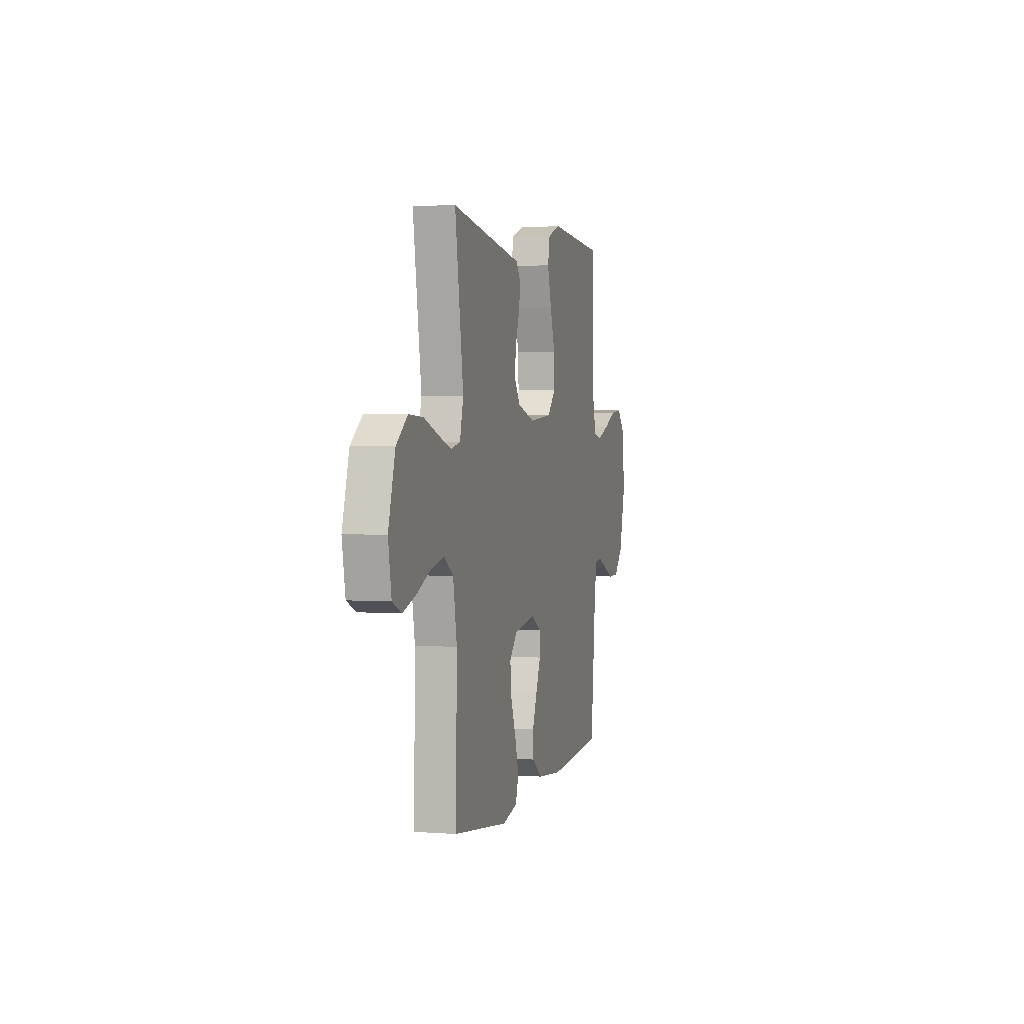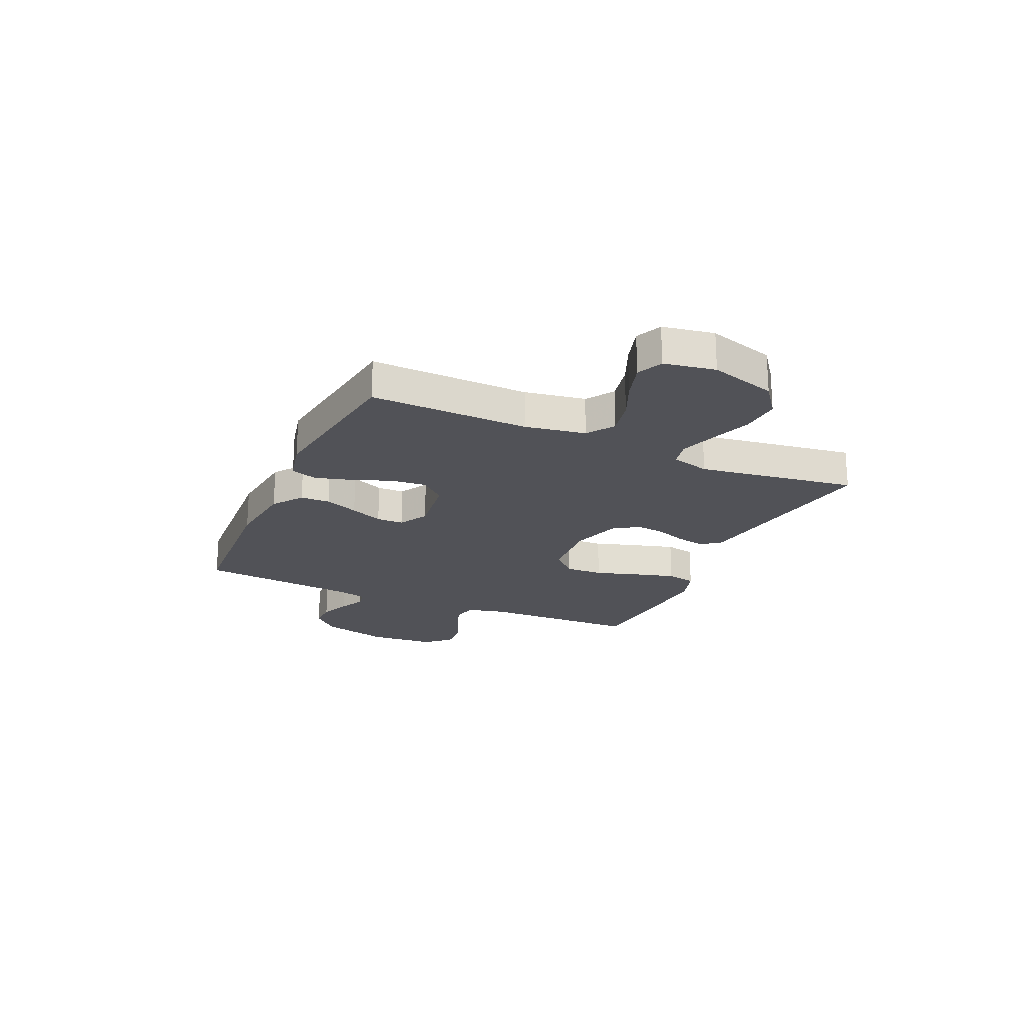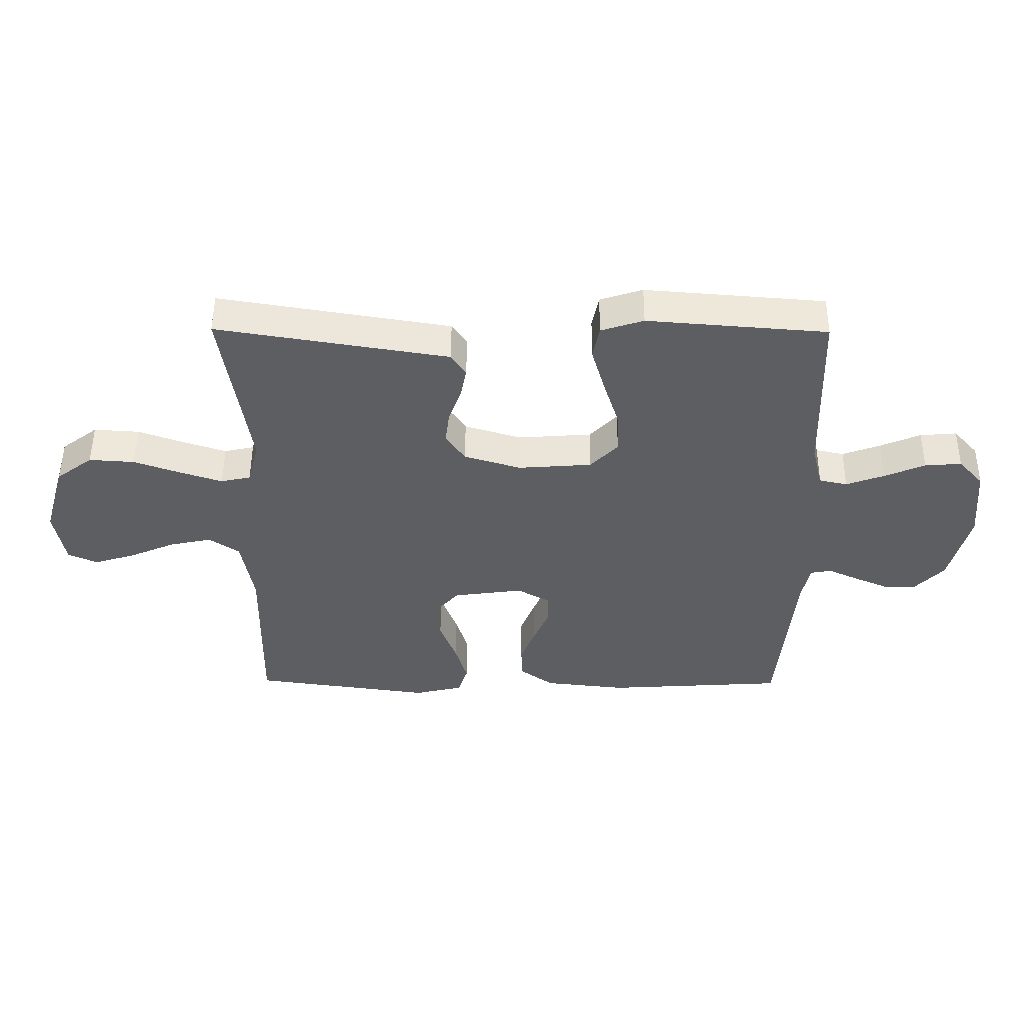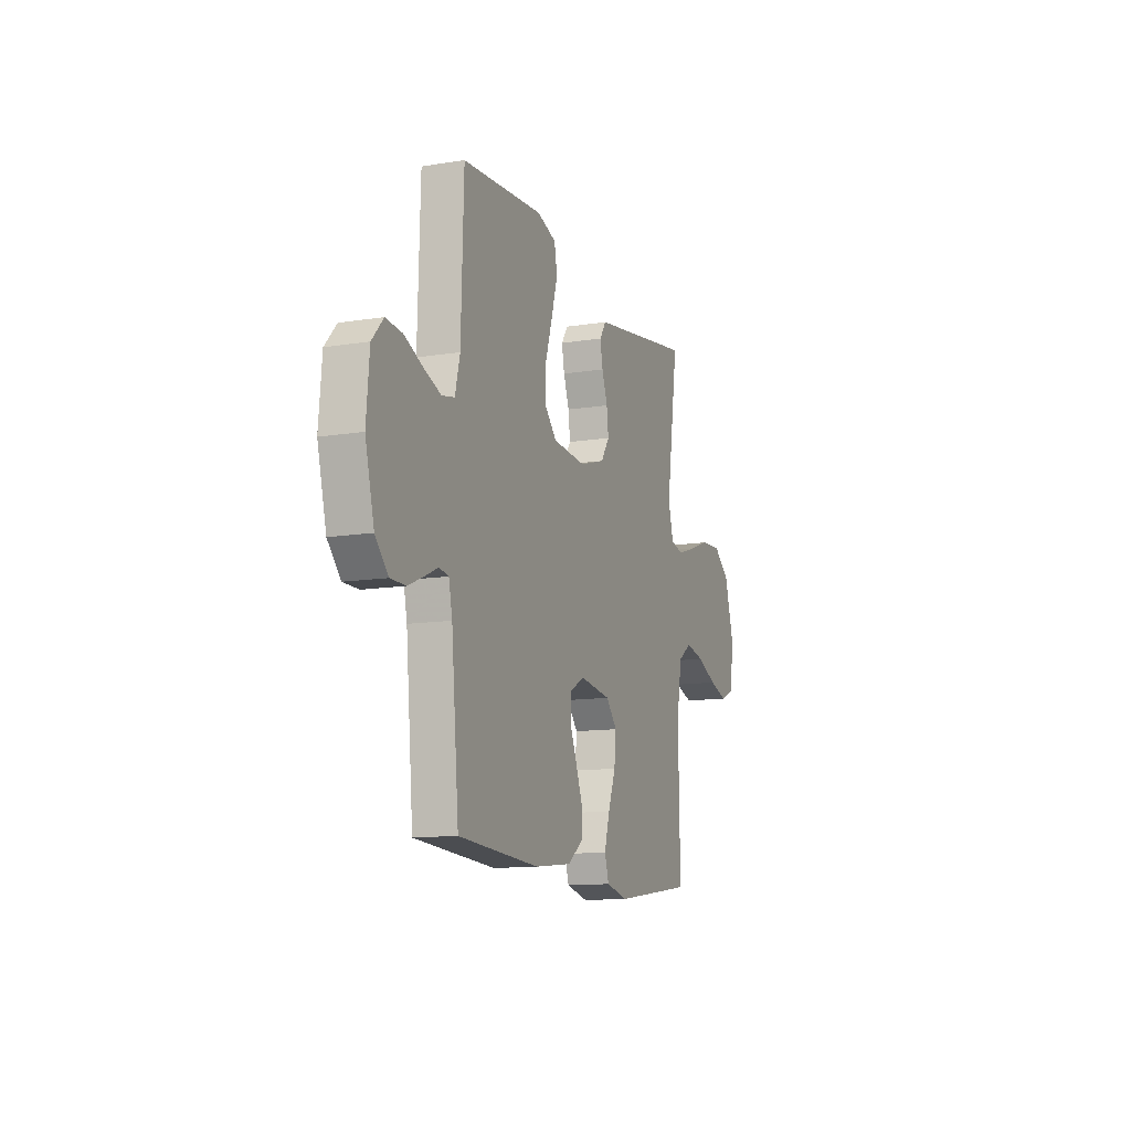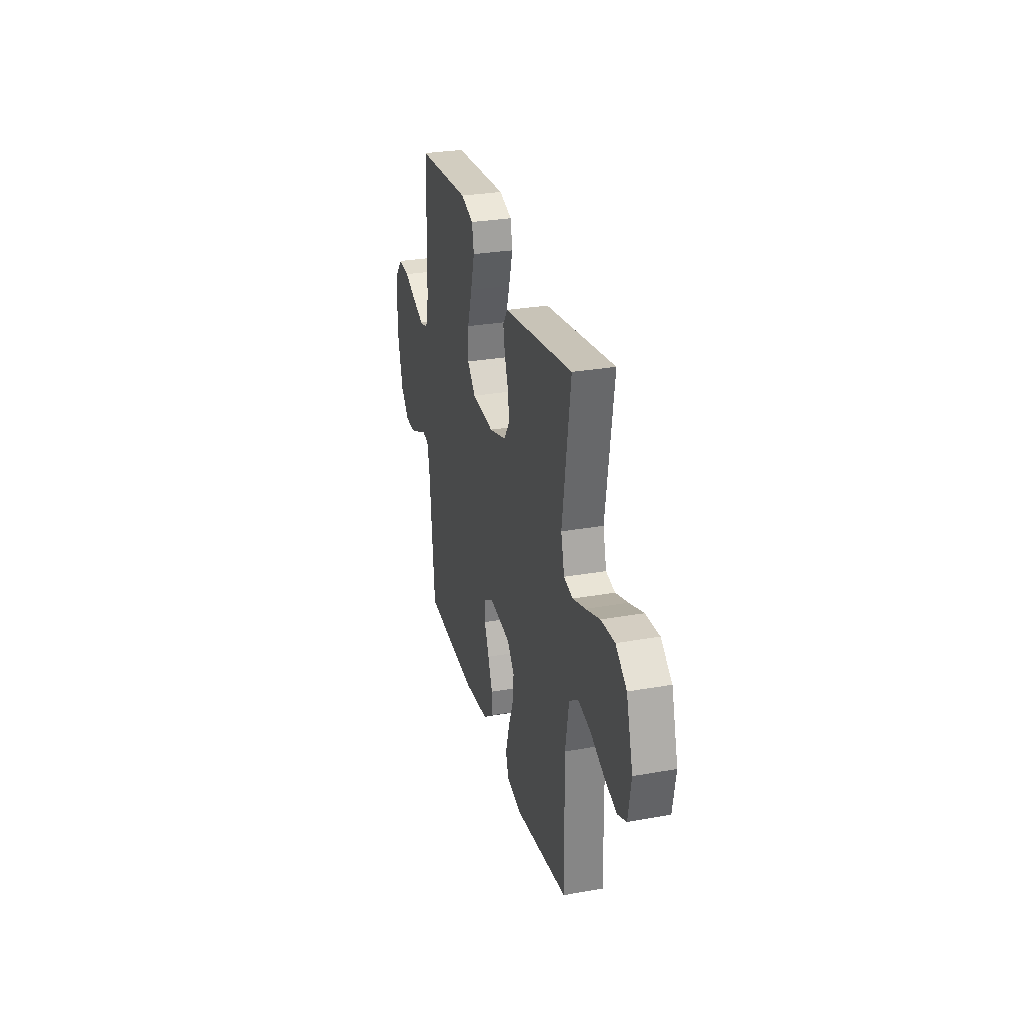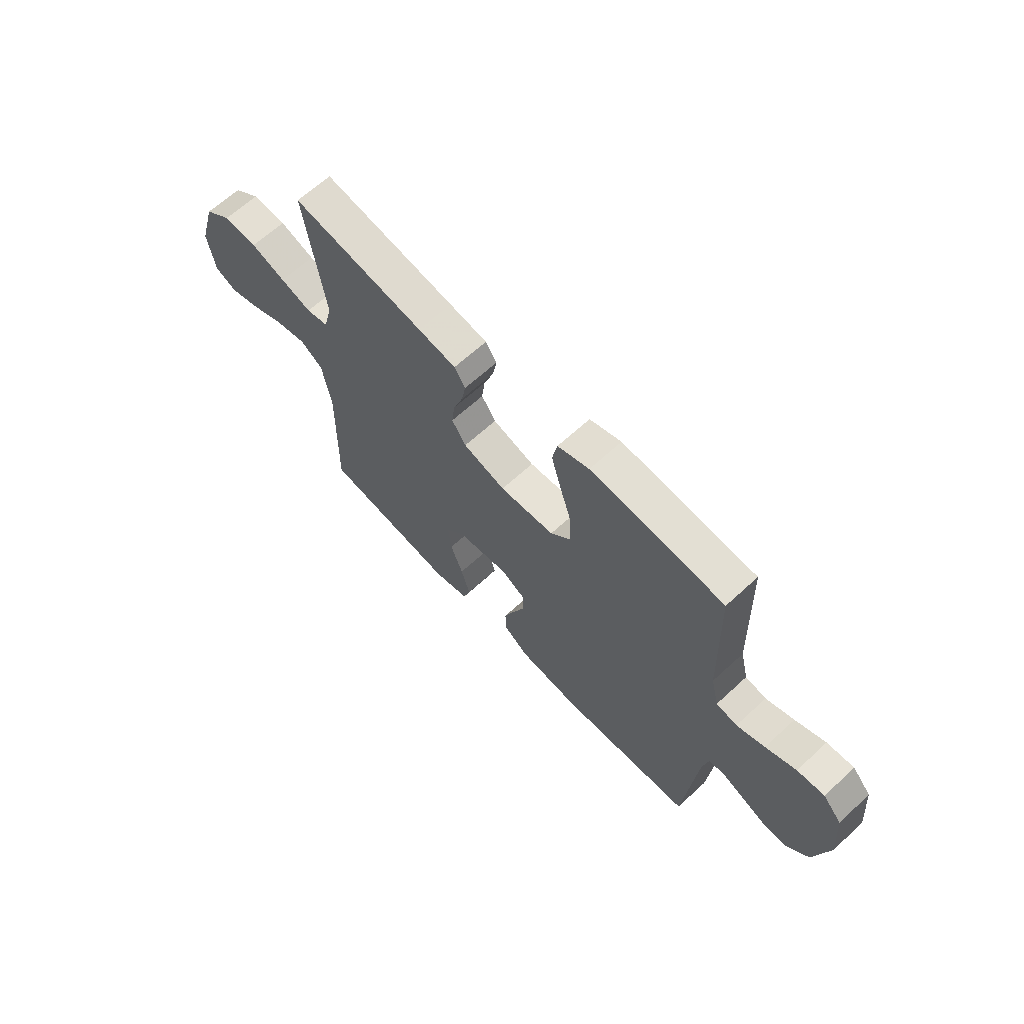
<metadata>
{"format":"obj","ext":"obj","renderer":"f3d","projection":"perspective","resolution":1024,"background":"white","views":[{"elev":2.9,"azim":-75.3,"up":"+Z"},{"elev":-21.4,"azim":-114.3,"up":"+Y"},{"elev":50.9,"azim":0.4,"up":"+Z"},{"elev":-12.2,"azim":110.8,"up":"+Z"},{"elev":29.2,"azim":-104.7,"up":"+Z"},{"elev":64.5,"azim":47.1,"up":"+Z"}]}
</metadata>
<code>
v -0.5 0.07 0.5
v -0.2 0.07 0.451
v -0.114 0.07 0.437
v -0.089 0.07 0.4
v -0.099 0.07 0.348
v -0.12 0.07 0.29
v -0.127 0.07 0.234
v -0.095 0.07 0.186
v 0 0.07 0.157
v 0.123 0.07 0.166
v 0.169 0.07 0.214
v 0.166 0.07 0.286
v 0.14 0.07 0.368
v 0.118 0.07 0.445
v 0.129 0.07 0.501
v 0.2 0.07 0.524
v 0.5 0.07 0.5
v 0.509 0.07 0.2
v 0.527 0.07 0.127
v 0.574 0.07 0.117
v 0.637 0.07 0.14
v 0.705 0.07 0.169
v 0.766 0.07 0.174
v 0.808 0.07 0.127
v 0.819 0.07 0
v 0.786 0.07 -0.129
v 0.738 0.07 -0.18
v 0.682 0.07 -0.18
v 0.626 0.07 -0.156
v 0.576 0.07 -0.133
v 0.541 0.07 -0.139
v 0.528 0.07 -0.2
v 0.5 0.07 -0.5
v 0.2 0.07 -0.519
v 0.063 0.07 -0.504
v 0.007 0.07 -0.463
v 0.005 0.07 -0.407
v 0.03 0.07 -0.343
v 0.056 0.07 -0.281
v 0.055 0.07 -0.23
v 0 0.07 -0.199
v -0.117 0.07 -0.215
v -0.158 0.07 -0.262
v -0.151 0.07 -0.329
v -0.123 0.07 -0.403
v -0.103 0.07 -0.472
v -0.119 0.07 -0.522
v -0.2 0.07 -0.541
v -0.5 0.07 -0.5
v -0.494 0.07 -0.2
v -0.514 0.07 -0.085
v -0.565 0.07 -0.05
v -0.635 0.07 -0.065
v -0.711 0.07 -0.098
v -0.78 0.07 -0.119
v -0.829 0.07 -0.097
v -0.846 0.07 0
v -0.809 0.07 0.126
v -0.748 0.07 0.172
v -0.672 0.07 0.167
v -0.594 0.07 0.139
v -0.524 0.07 0.116
v -0.474 0.07 0.127
v -0.455 0.07 0.2
v -0.5 0 0.5
v -0.2 0 0.451
v -0.114 0 0.437
v -0.089 0 0.4
v -0.099 0 0.348
v -0.12 0 0.29
v -0.127 0 0.234
v -0.095 0 0.186
v 0 0 0.157
v 0.123 0 0.166
v 0.169 0 0.214
v 0.166 0 0.286
v 0.14 0 0.368
v 0.118 0 0.445
v 0.129 0 0.501
v 0.2 0 0.524
v 0.5 0 0.5
v 0.509 0 0.2
v 0.527 0 0.127
v 0.574 0 0.117
v 0.637 0 0.14
v 0.705 0 0.169
v 0.766 0 0.174
v 0.808 0 0.127
v 0.819 0 0
v 0.786 0 -0.129
v 0.738 0 -0.18
v 0.682 0 -0.18
v 0.626 0 -0.156
v 0.576 0 -0.133
v 0.541 0 -0.139
v 0.528 0 -0.2
v 0.5 0 -0.5
v 0.2 0 -0.519
v 0.063 0 -0.504
v 0.007 0 -0.463
v 0.005 0 -0.407
v 0.03 0 -0.343
v 0.056 0 -0.281
v 0.055 0 -0.23
v 0 0 -0.199
v -0.117 0 -0.215
v -0.158 0 -0.262
v -0.151 0 -0.329
v -0.123 0 -0.403
v -0.103 0 -0.472
v -0.119 0 -0.522
v -0.2 0 -0.541
v -0.5 0 -0.5
v -0.494 0 -0.2
v -0.514 0 -0.085
v -0.565 0 -0.05
v -0.635 0 -0.065
v -0.711 0 -0.098
v -0.78 0 -0.119
v -0.829 0 -0.097
v -0.846 0 0
v -0.809 0 0.126
v -0.748 0 0.172
v -0.672 0 0.167
v -0.594 0 0.139
v -0.524 0 0.116
v -0.474 0 0.127
v -0.455 0 0.2
f 59 60 61
f 58 59 61
f 57 58 61
f 56 57 61
f 55 56 61
f 54 55 61
f 53 54 61
f 52 53 61 62
f 51 52 62 63
f 48 49 50
f 47 48 50
f 46 47 50
f 45 46 50
f 44 45 50
f 51 63 64
f 50 51 64
f 44 50 64
f 43 44 64
f 37 38 39
f 36 37 39
f 35 36 39
f 34 35 39
f 33 34 39
f 32 33 39
f 31 32 39 40
f 28 29 30
f 27 28 30
f 26 27 30
f 25 26 30
f 24 25 30
f 23 24 30
f 22 23 30
f 21 22 30
f 20 21 30 31
f 31 40 41
f 20 31 41
f 19 20 41
f 16 17 18
f 15 16 18
f 14 15 18
f 13 14 18
f 12 13 18
f 11 12 18 19
f 4 5 6
f 3 4 6
f 2 3 6
f 2 6 7
f 1 2 7
f 64 1 7
f 43 64 7
f 42 43 7
f 19 41 42
f 11 19 42
f 10 11 42
f 42 7 8
f 42 8 9
f 9 10 42
f 125 124 123
f 125 123 122
f 125 122 121
f 125 121 120
f 125 120 119
f 125 119 118
f 125 118 117
f 126 125 117 116
f 127 126 116 115
f 114 113 112
f 114 112 111
f 114 111 110
f 114 110 109
f 114 109 108
f 128 127 115
f 128 115 114
f 128 114 108
f 128 108 107
f 103 102 101
f 103 101 100
f 103 100 99
f 103 99 98
f 103 98 97
f 103 97 96
f 104 103 96 95
f 94 93 92
f 94 92 91
f 94 91 90
f 94 90 89
f 94 89 88
f 94 88 87
f 94 87 86
f 94 86 85
f 95 94 85 84
f 105 104 95
f 105 95 84
f 105 84 83
f 82 81 80
f 82 80 79
f 82 79 78
f 82 78 77
f 82 77 76
f 83 82 76 75
f 70 69 68
f 70 68 67
f 70 67 66
f 71 70 66
f 71 66 65
f 71 65 128
f 71 128 107
f 71 107 106
f 106 105 83
f 106 83 75
f 106 75 74
f 72 71 106
f 73 72 106
f 106 74 73
f 1 65 66 2
f 2 66 67 3
f 3 67 68 4
f 4 68 69 5
f 5 69 70 6
f 6 70 71 7
f 7 71 72 8
f 8 72 73 9
f 9 73 74 10
f 10 74 75 11
f 11 75 76 12
f 12 76 77 13
f 13 77 78 14
f 14 78 79 15
f 15 79 80 16
f 16 80 81 17
f 17 81 82 18
f 18 82 83 19
f 19 83 84 20
f 20 84 85 21
f 21 85 86 22
f 22 86 87 23
f 23 87 88 24
f 24 88 89 25
f 25 89 90 26
f 26 90 91 27
f 27 91 92 28
f 28 92 93 29
f 29 93 94 30
f 30 94 95 31
f 31 95 96 32
f 32 96 97 33
f 33 97 98 34
f 34 98 99 35
f 35 99 100 36
f 36 100 101 37
f 37 101 102 38
f 38 102 103 39
f 39 103 104 40
f 40 104 105 41
f 41 105 106 42
f 42 106 107 43
f 43 107 108 44
f 44 108 109 45
f 45 109 110 46
f 46 110 111 47
f 47 111 112 48
f 48 112 113 49
f 49 113 114 50
f 50 114 115 51
f 51 115 116 52
f 52 116 117 53
f 53 117 118 54
f 54 118 119 55
f 55 119 120 56
f 56 120 121 57
f 57 121 122 58
f 58 122 123 59
f 59 123 124 60
f 60 124 125 61
f 61 125 126 62
f 62 126 127 63
f 63 127 128 64
f 64 128 65 1

</code>
